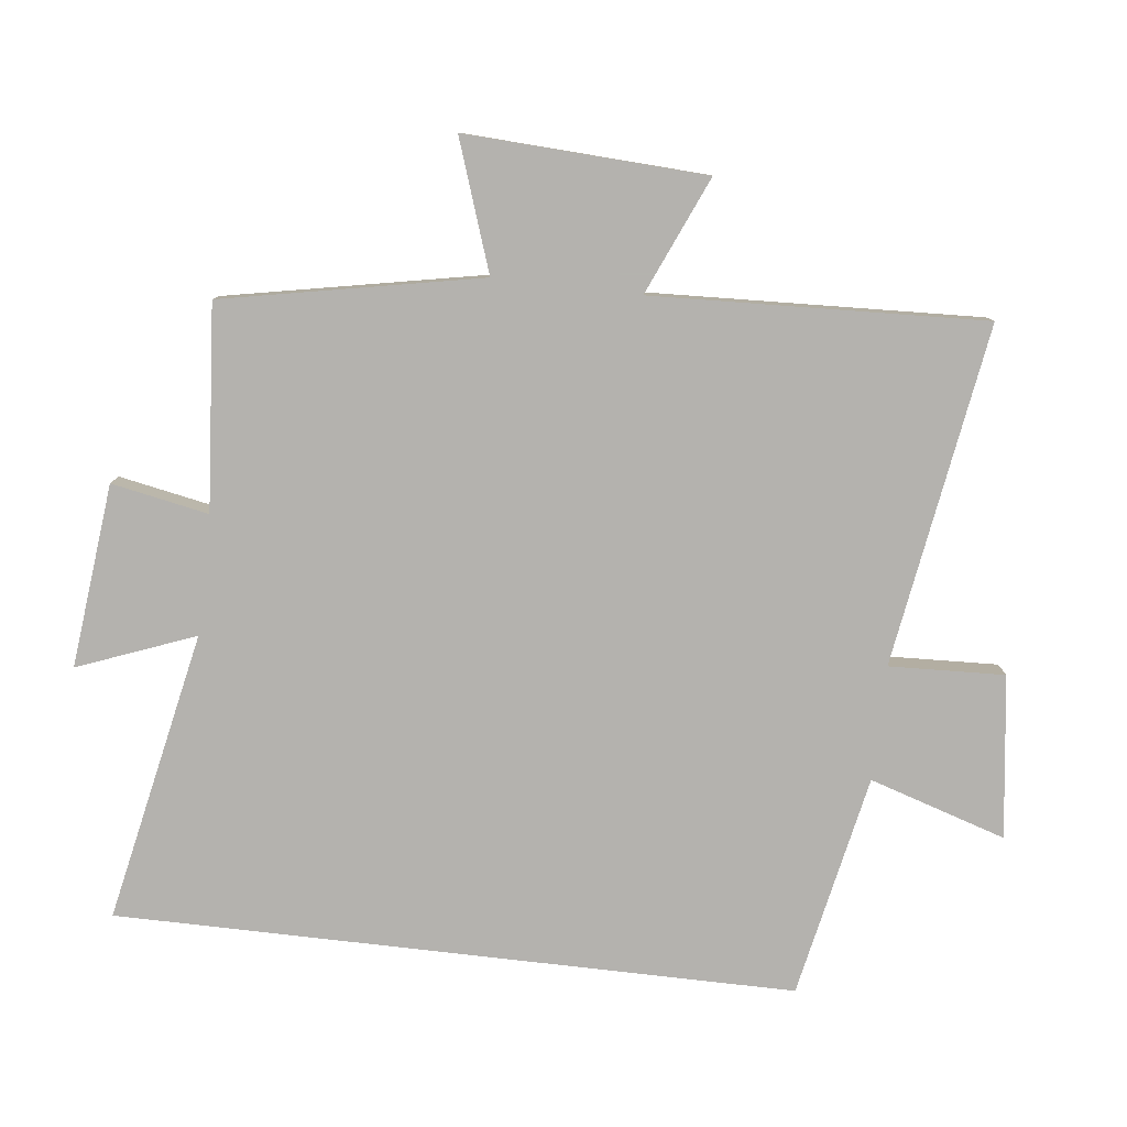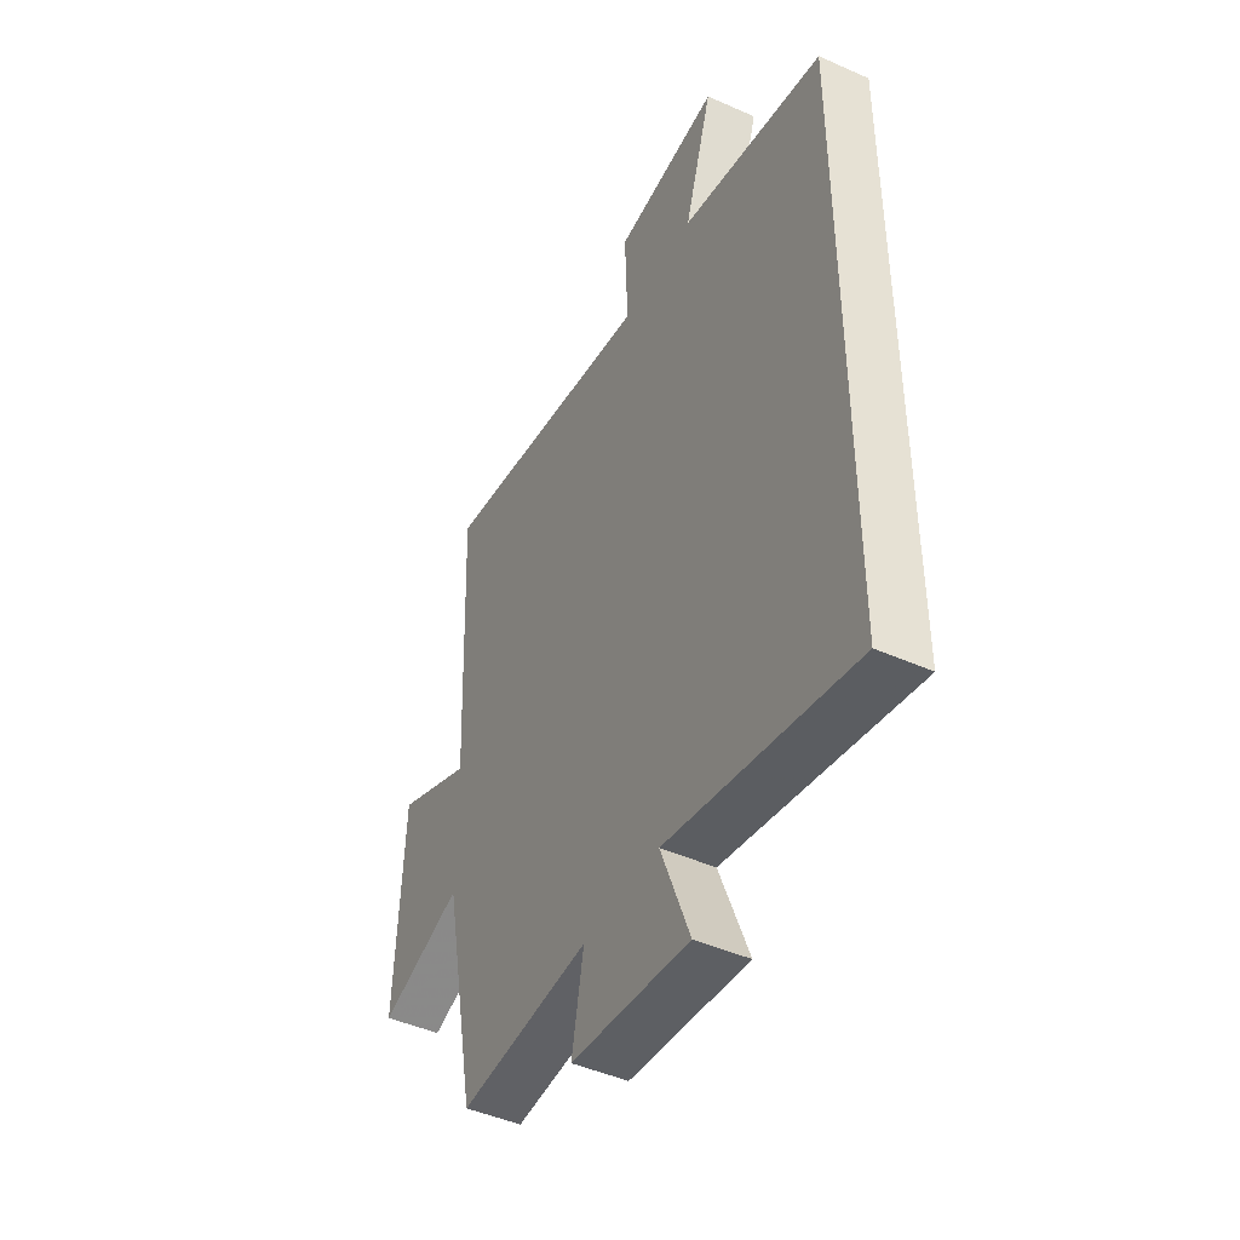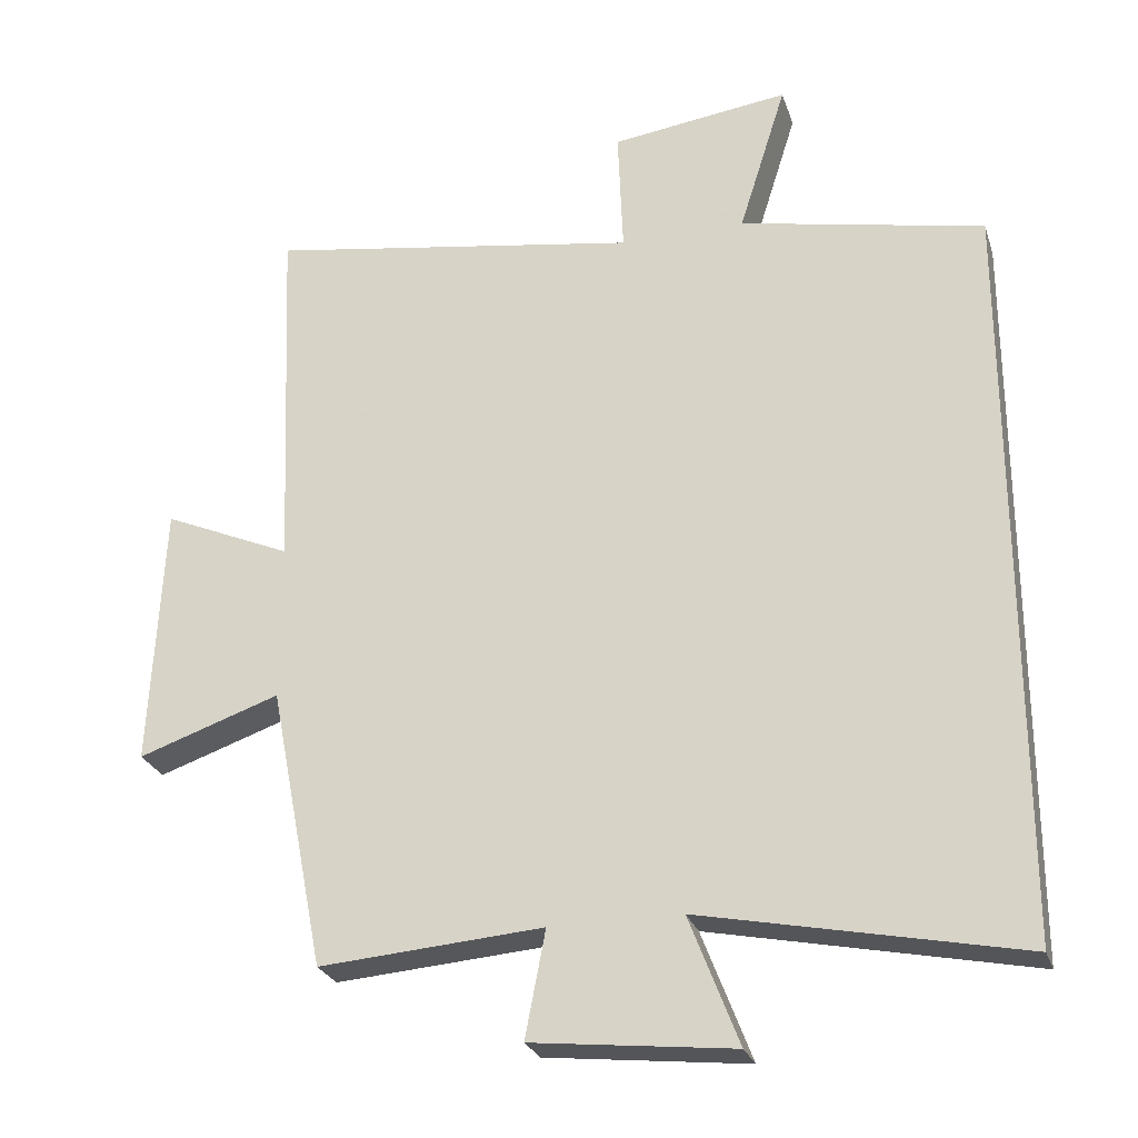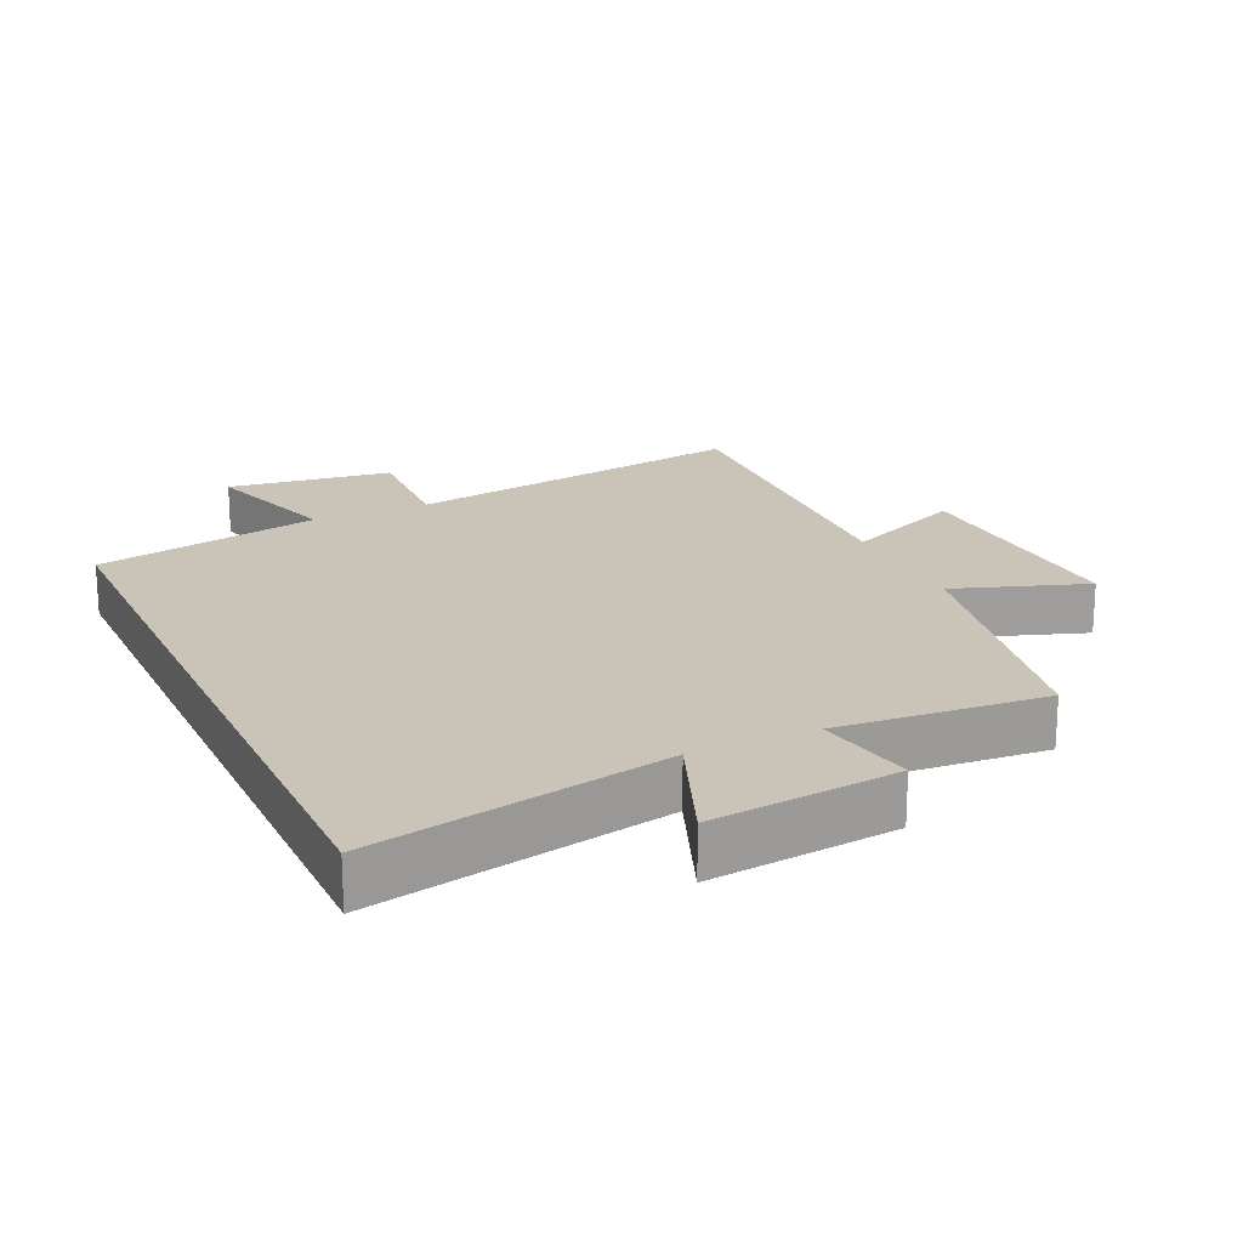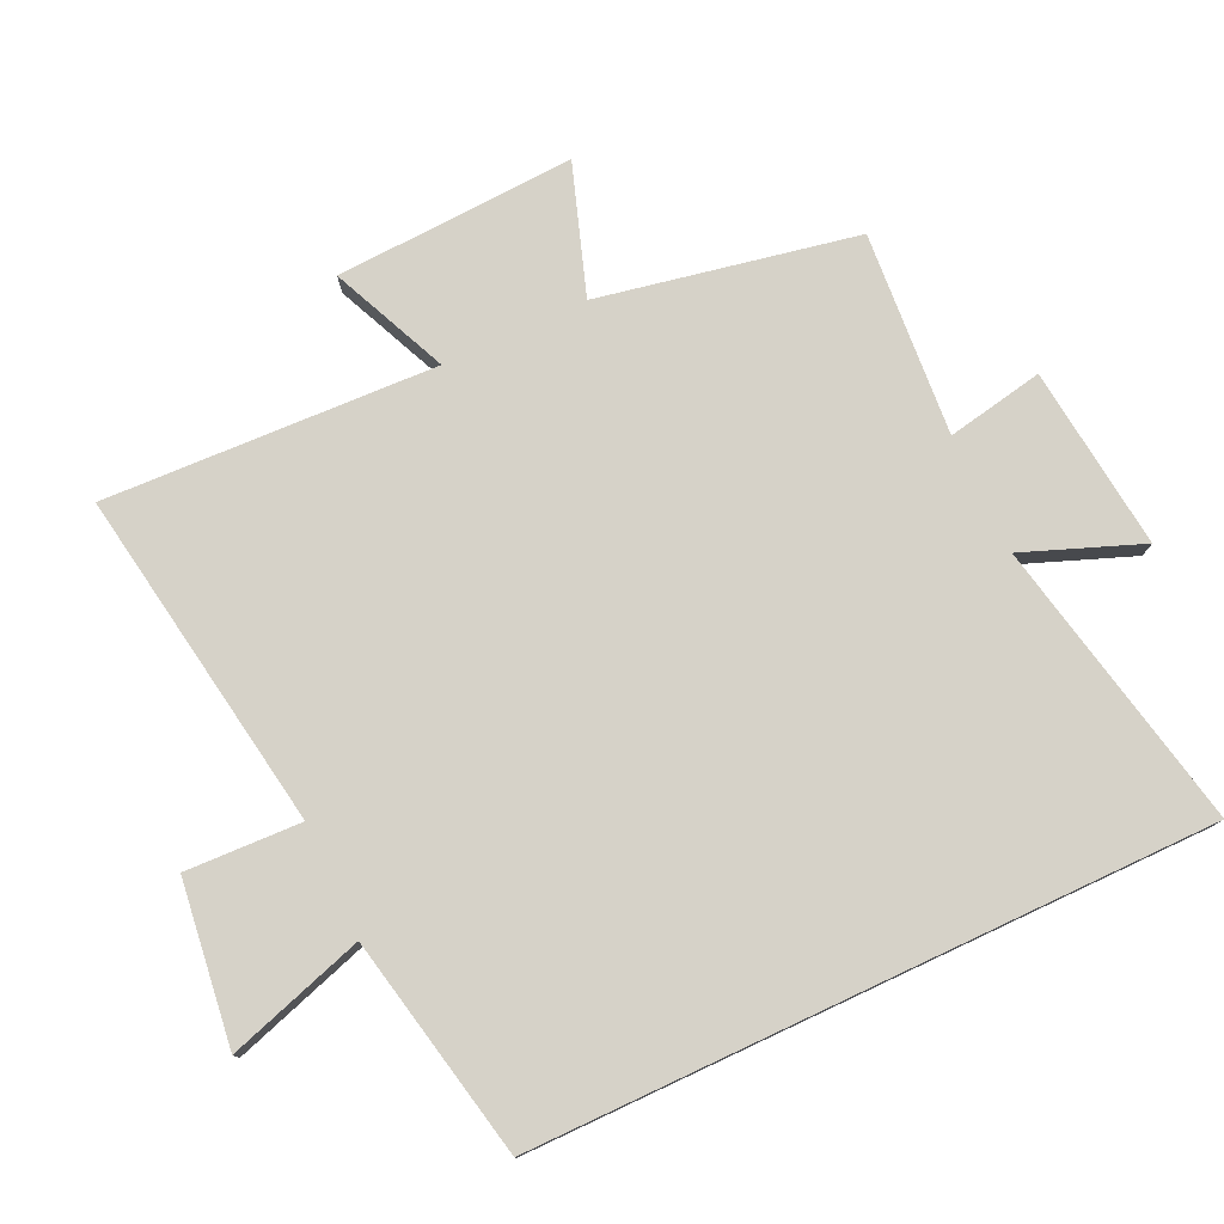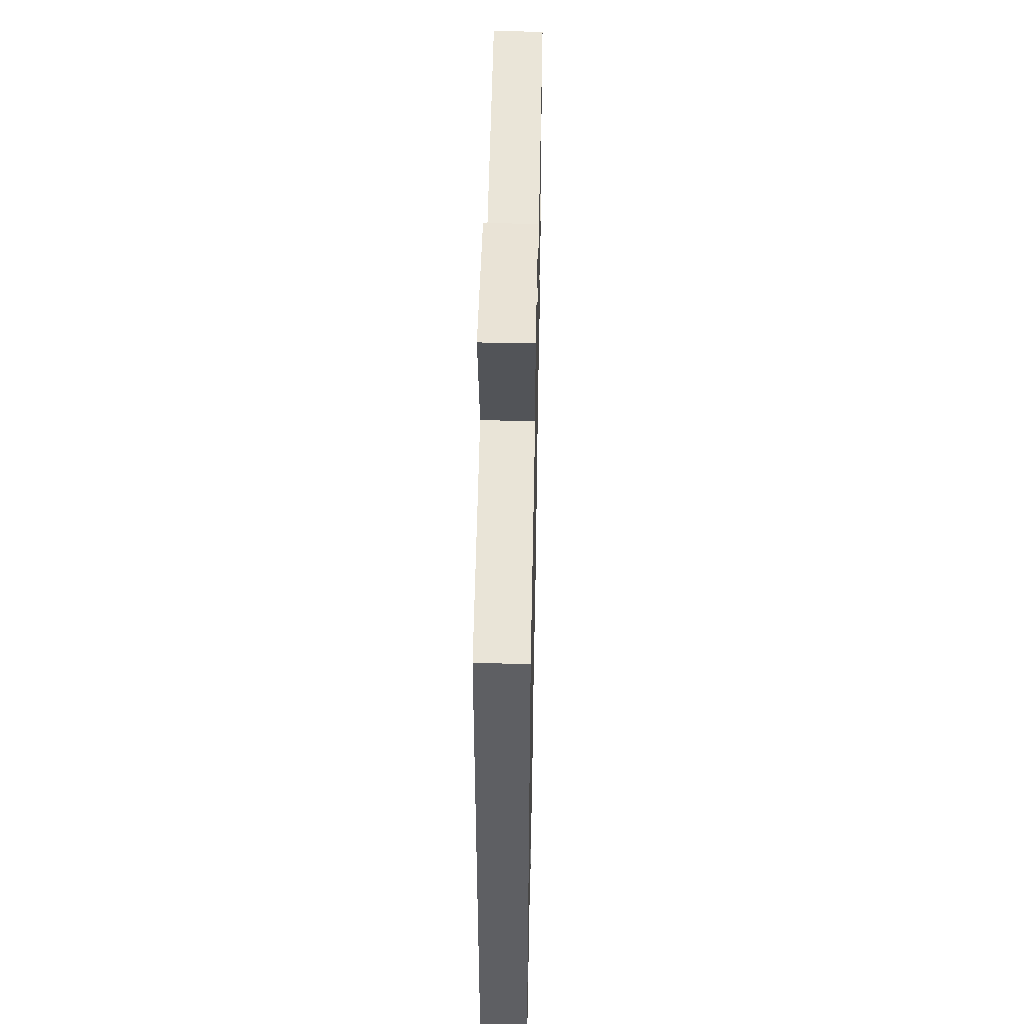
<metadata>
{"format":"obj","ext":"obj","renderer":"f3d","projection":"perspective","resolution":1024,"background":"white","views":[{"elev":-79.8,"azim":-96.6,"up":"+Y"},{"elev":-45.9,"azim":62.9,"up":"+Z"},{"elev":-26.2,"azim":16.5,"up":"+Z"},{"elev":20.0,"azim":155.3,"up":"+Y"},{"elev":77.5,"azim":64.9,"up":"+Y"},{"elev":49.4,"azim":91.2,"up":"+Z"}]}
</metadata>
<code>
v -0.521 0.07 0.582
v -0.007 0.07 0.5
v -0.014 0.07 0.674
v 0.23 0.07 0.706
v 0.165 0.07 0.5
v 0.5 0.07 0.432
v 0.5 0.07 -0.589
v 0.063 0.07 -0.5
v 0.131 0.07 -0.676
v -0.145 0.07 -0.646
v -0.117 0.07 -0.5
v -0.424 0.07 -0.524
v -0.5 0.07 -0.136
v -0.695 0.07 -0.203
v -0.677 0.07 0.159
v -0.5 0.07 0.082
v -0.521 0 0.582
v -0.007 0 0.5
v -0.014 0 0.674
v 0.23 0 0.706
v 0.165 0 0.5
v 0.5 0 0.432
v 0.5 0 -0.589
v 0.063 0 -0.5
v 0.131 0 -0.676
v -0.145 0 -0.646
v -0.117 0 -0.5
v -0.424 0 -0.524
v -0.5 0 -0.136
v -0.695 0 -0.203
v -0.677 0 0.159
v -0.5 0 0.082
f 13 14 15 16
f 11 12 13 16
f 11 16 1 2
f 8 9 10 11
f 8 11 2
f 7 8 2
f 6 7 2
f 5 6 2
f 2 3 4 5
f 32 31 30 29
f 32 29 28 27
f 18 17 32 27
f 27 26 25 24
f 18 27 24
f 18 24 23
f 18 23 22
f 18 22 21
f 21 20 19 18
f 1 17 18 2
f 2 18 19 3
f 3 19 20 4
f 4 20 21 5
f 5 21 22 6
f 6 22 23 7
f 7 23 24 8
f 8 24 25 9
f 9 25 26 10
f 10 26 27 11
f 11 27 28 12
f 12 28 29 13
f 13 29 30 14
f 14 30 31 15
f 15 31 32 16
f 16 32 17 1

</code>
